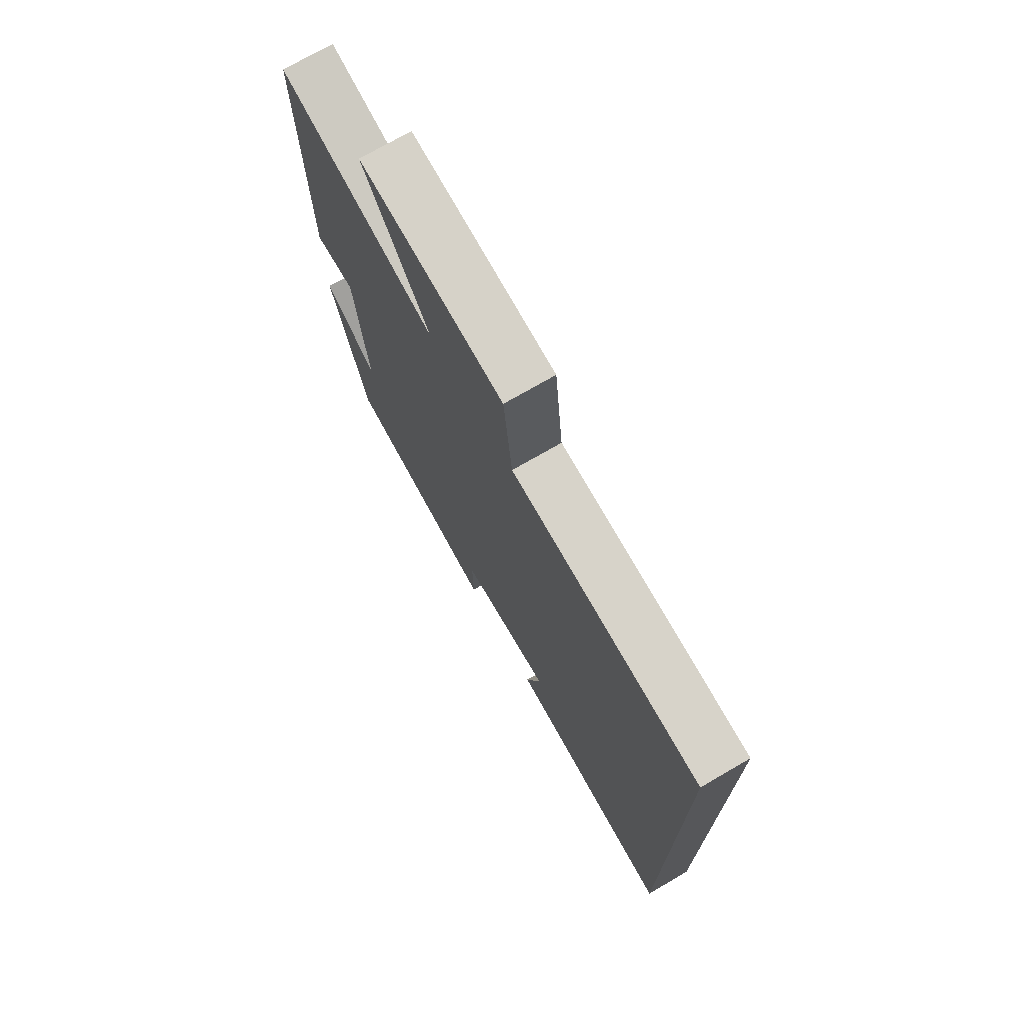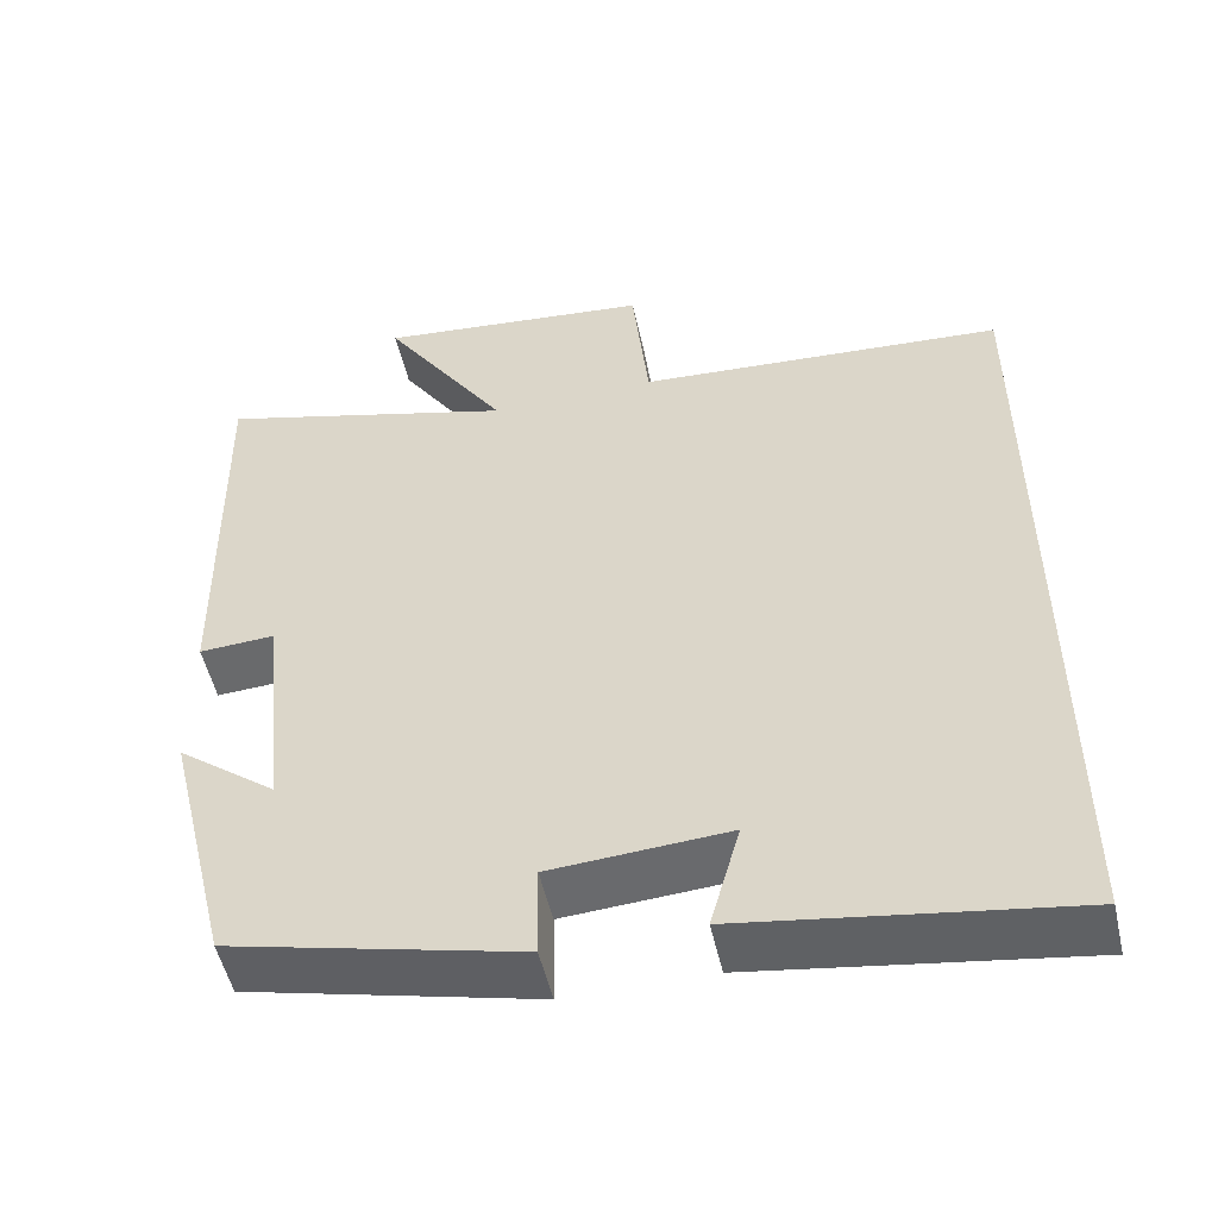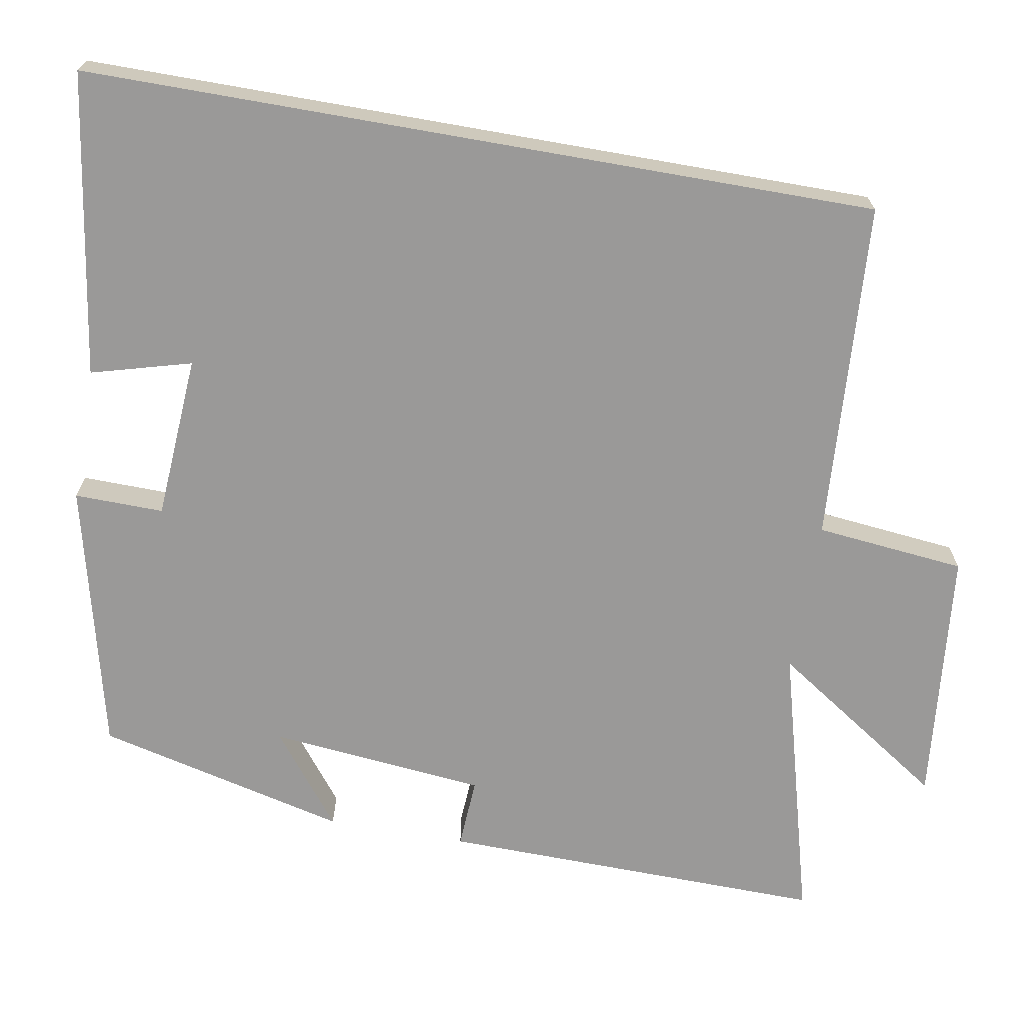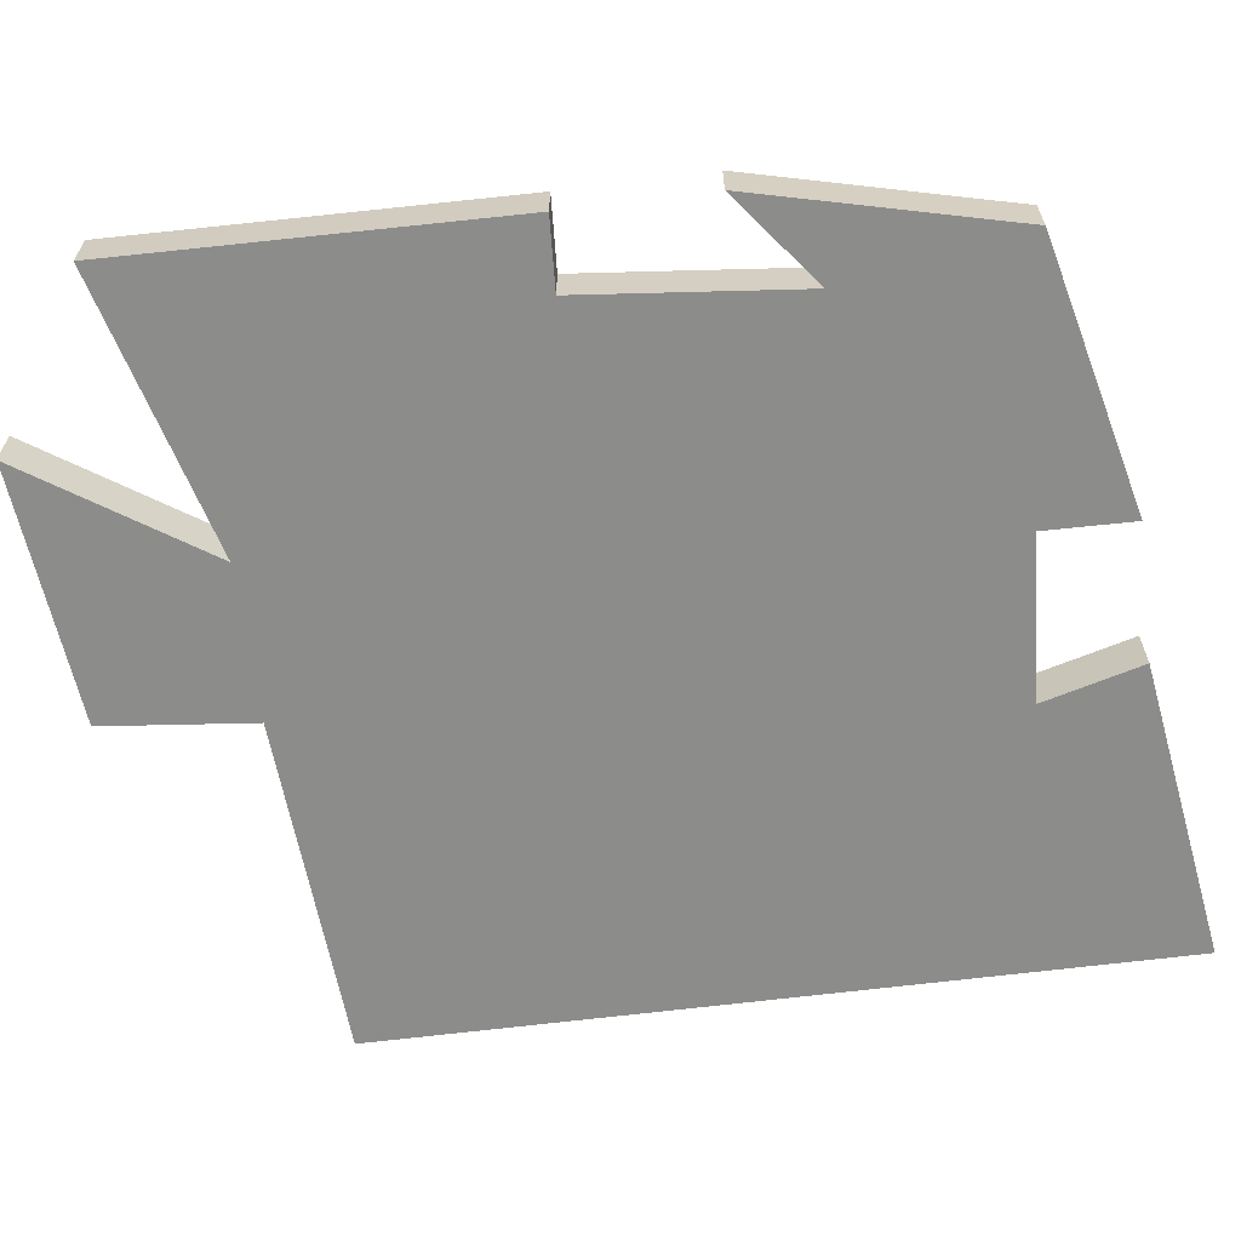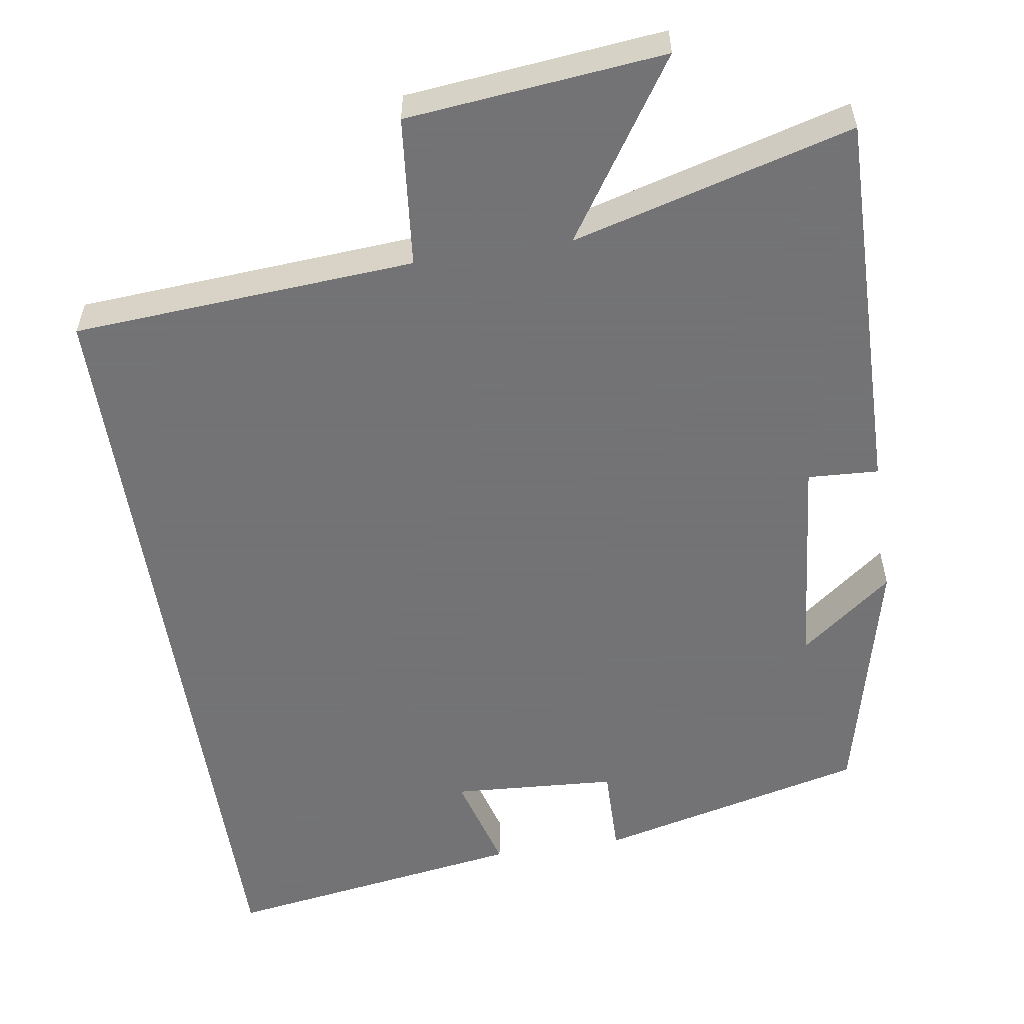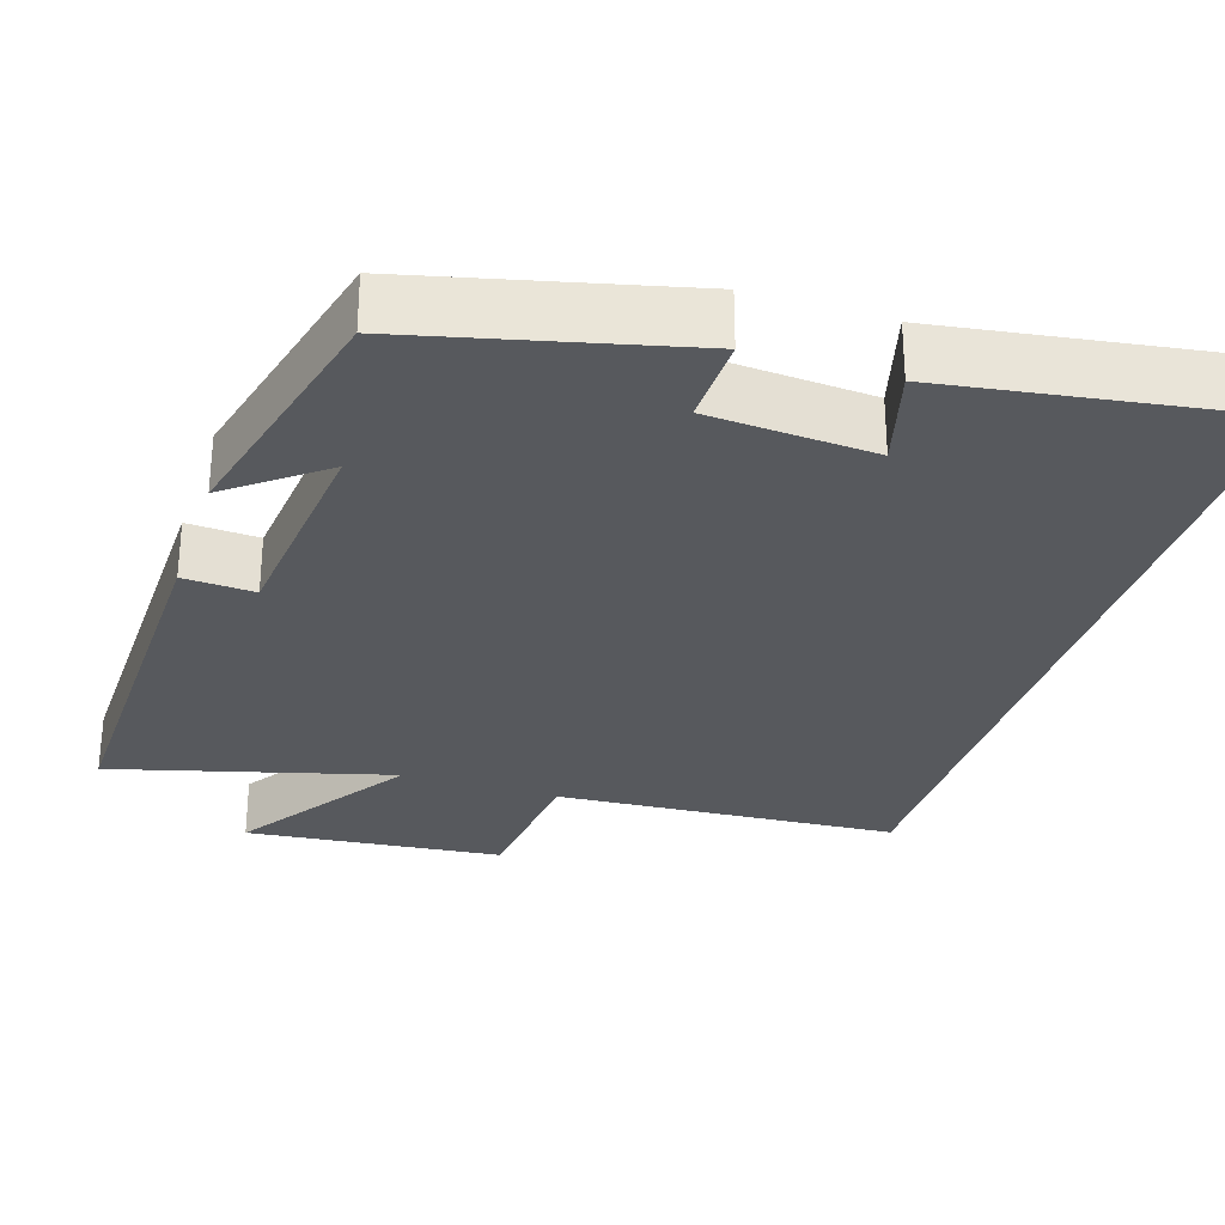
<metadata>
{"format":"obj","ext":"obj","renderer":"f3d","projection":"perspective","resolution":1024,"background":"white","views":[{"elev":73.5,"azim":-120.1,"up":"+Z"},{"elev":-52.0,"azim":-167.3,"up":"+Z"},{"elev":-69.1,"azim":-100.0,"up":"+Y"},{"elev":-64.1,"azim":97.2,"up":"+Y"},{"elev":-56.0,"azim":8.9,"up":"+Y"},{"elev":-29.3,"azim":162.1,"up":"+Y"}]}
</metadata>
<code>
v 0.509 0.07 0.599
v 0.5 0.07 0.097
v 0.408 0.07 0.102
v 0.38 0.07 -0.18
v 0.5 0.07 -0.087
v 0.42 0.07 -0.415
v 0.07 0.07 -0.5
v 0.072 0.07 -0.384
v -0.142 0.07 -0.37
v -0.106 0.07 -0.5
v -0.5 0.07 -0.56
v -0.5 0.07 0.47
v -0.056 0.07 0.5
v -0.036 0.07 0.695
v 0.298 0.07 0.729
v 0.146 0.07 0.5
v 0.509 0 0.599
v 0.5 0 0.097
v 0.408 0 0.102
v 0.38 0 -0.18
v 0.5 0 -0.087
v 0.42 0 -0.415
v 0.07 0 -0.5
v 0.072 0 -0.384
v -0.142 0 -0.37
v -0.106 0 -0.5
v -0.5 0 -0.56
v -0.5 0 0.47
v -0.056 0 0.5
v -0.036 0 0.695
v 0.298 0 0.729
v 0.146 0 0.5
f 13 14 15 16
f 11 12 13 16
f 9 10 11
f 9 11 16 1
f 6 7 8
f 4 5 6
f 4 6 8
f 3 4 8 9
f 1 2 3
f 1 3 9
f 32 31 30 29
f 32 29 28 27
f 27 26 25
f 17 32 27 25
f 24 23 22
f 22 21 20
f 24 22 20
f 25 24 20 19
f 19 18 17
f 25 19 17
f 1 17 18 2
f 2 18 19 3
f 3 19 20 4
f 4 20 21 5
f 5 21 22 6
f 6 22 23 7
f 7 23 24 8
f 8 24 25 9
f 9 25 26 10
f 10 26 27 11
f 11 27 28 12
f 12 28 29 13
f 13 29 30 14
f 14 30 31 15
f 15 31 32 16
f 16 32 17 1

</code>
